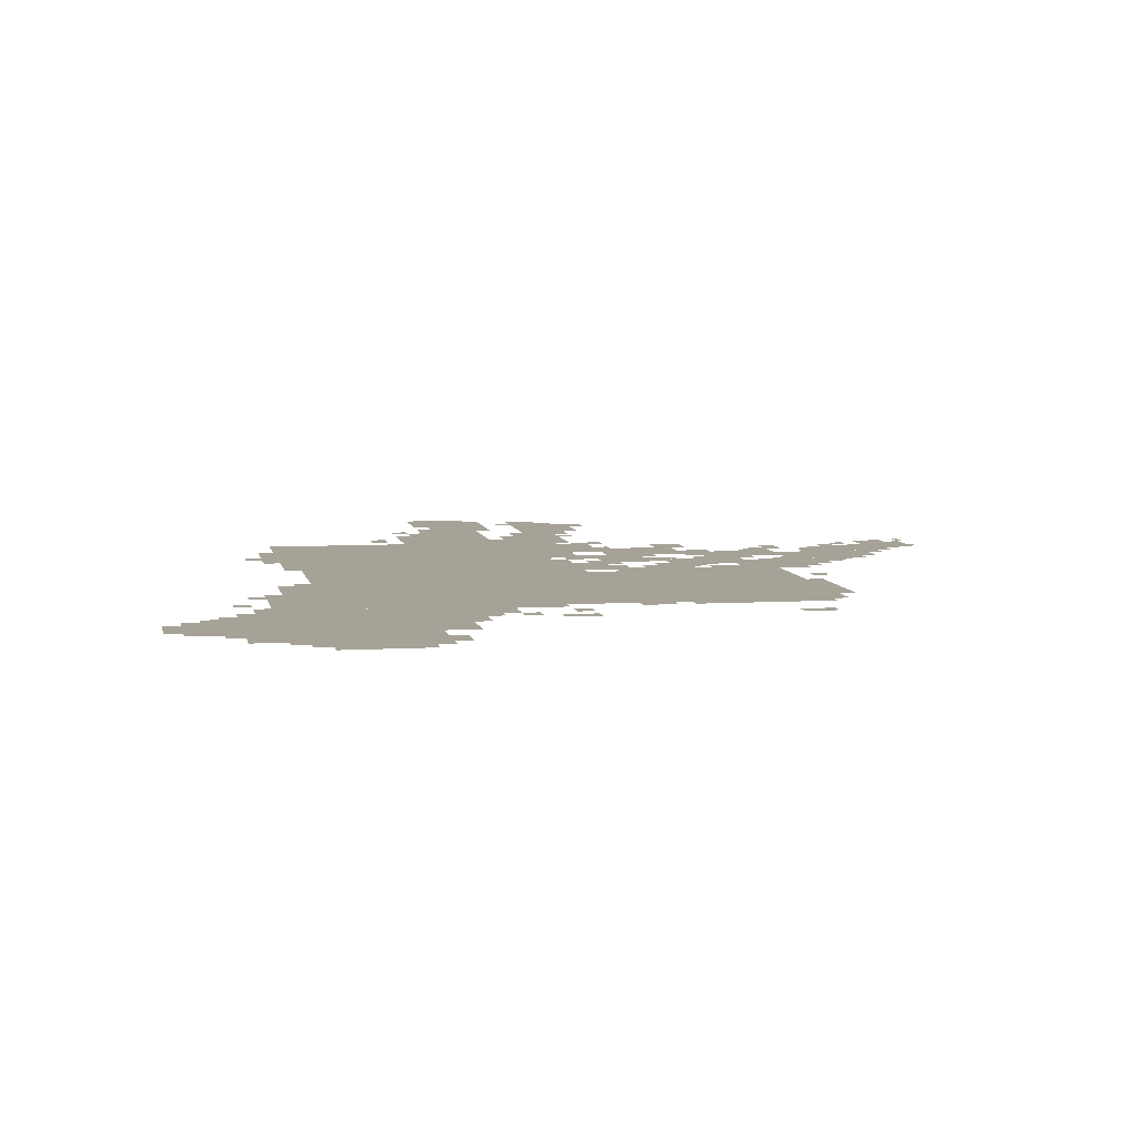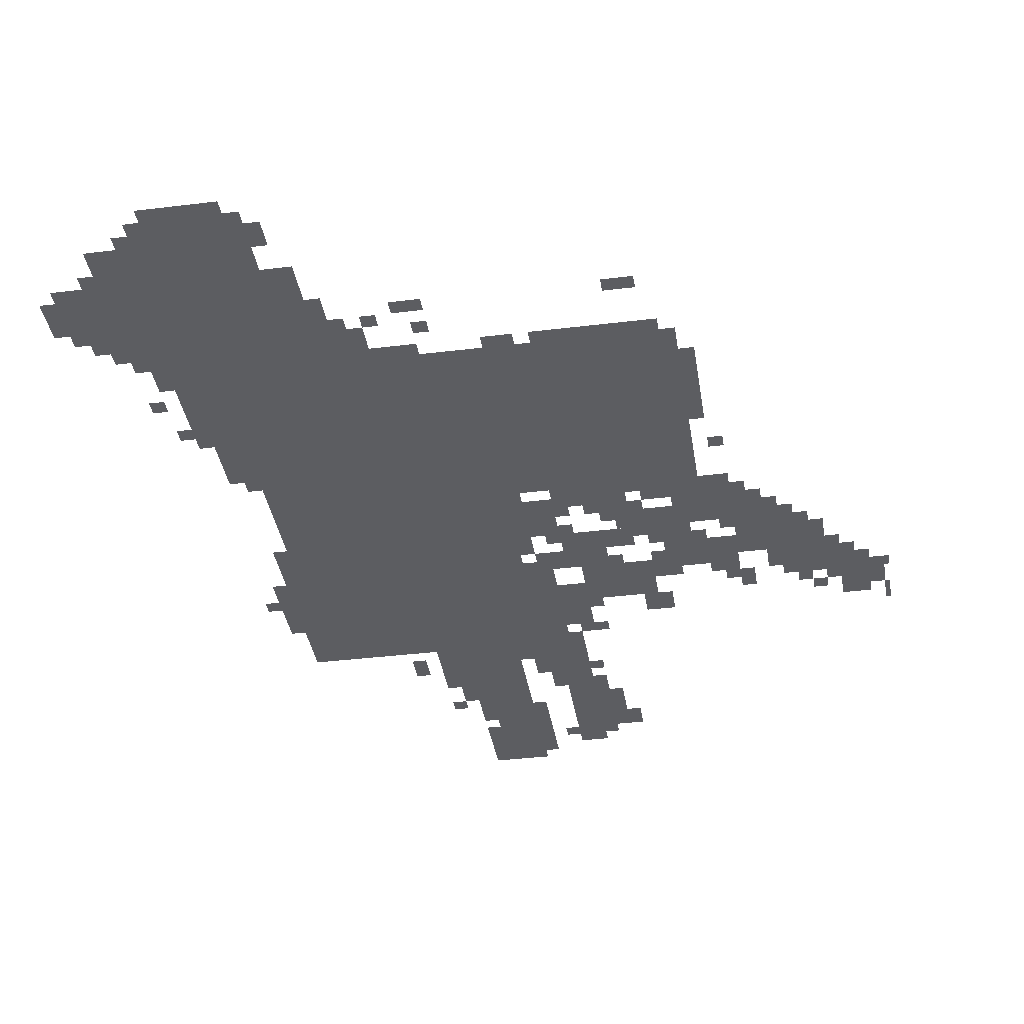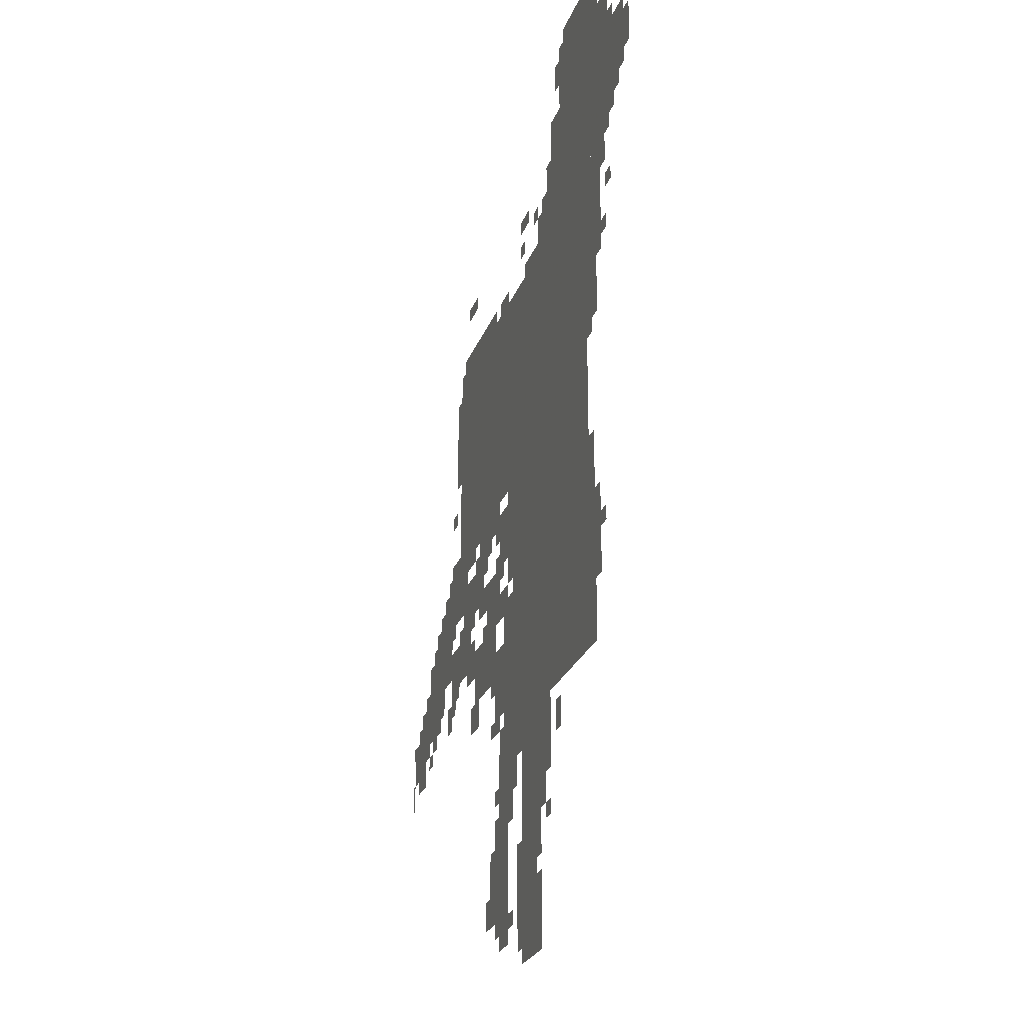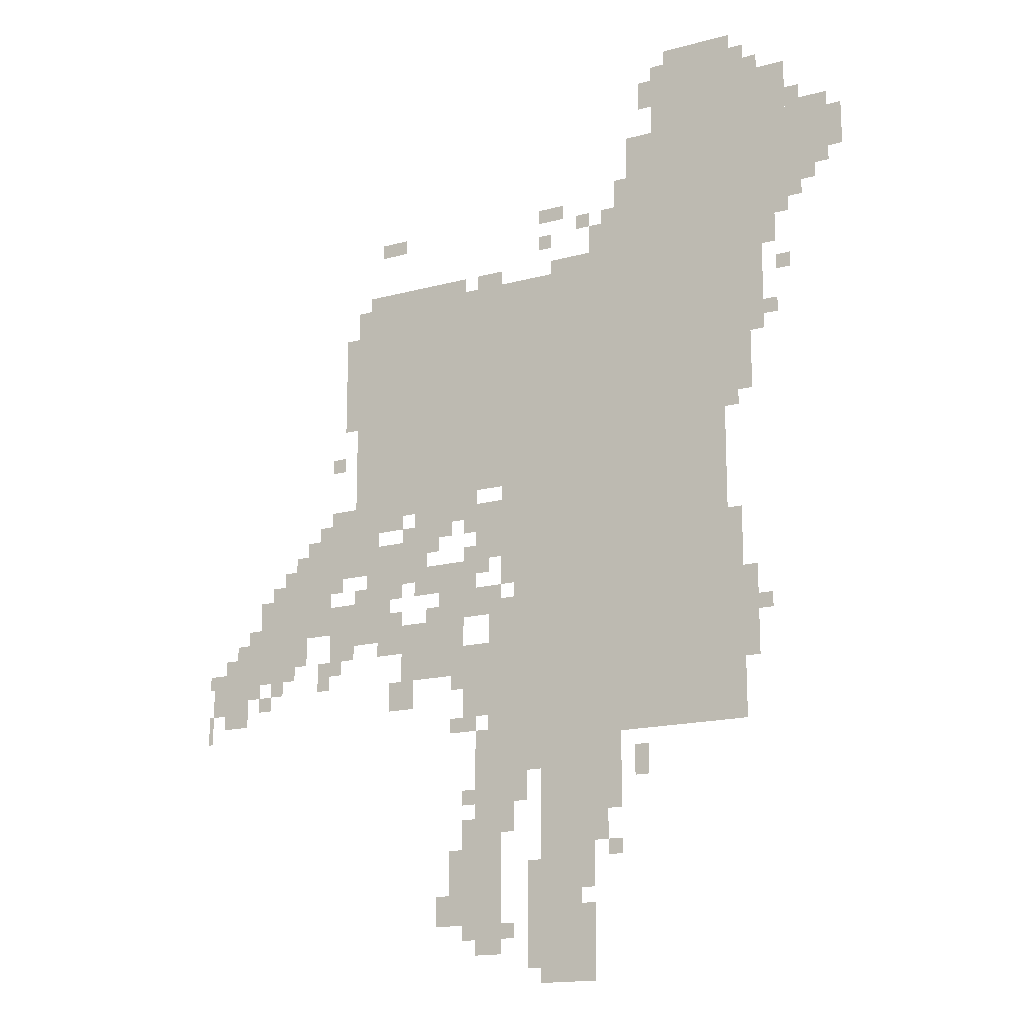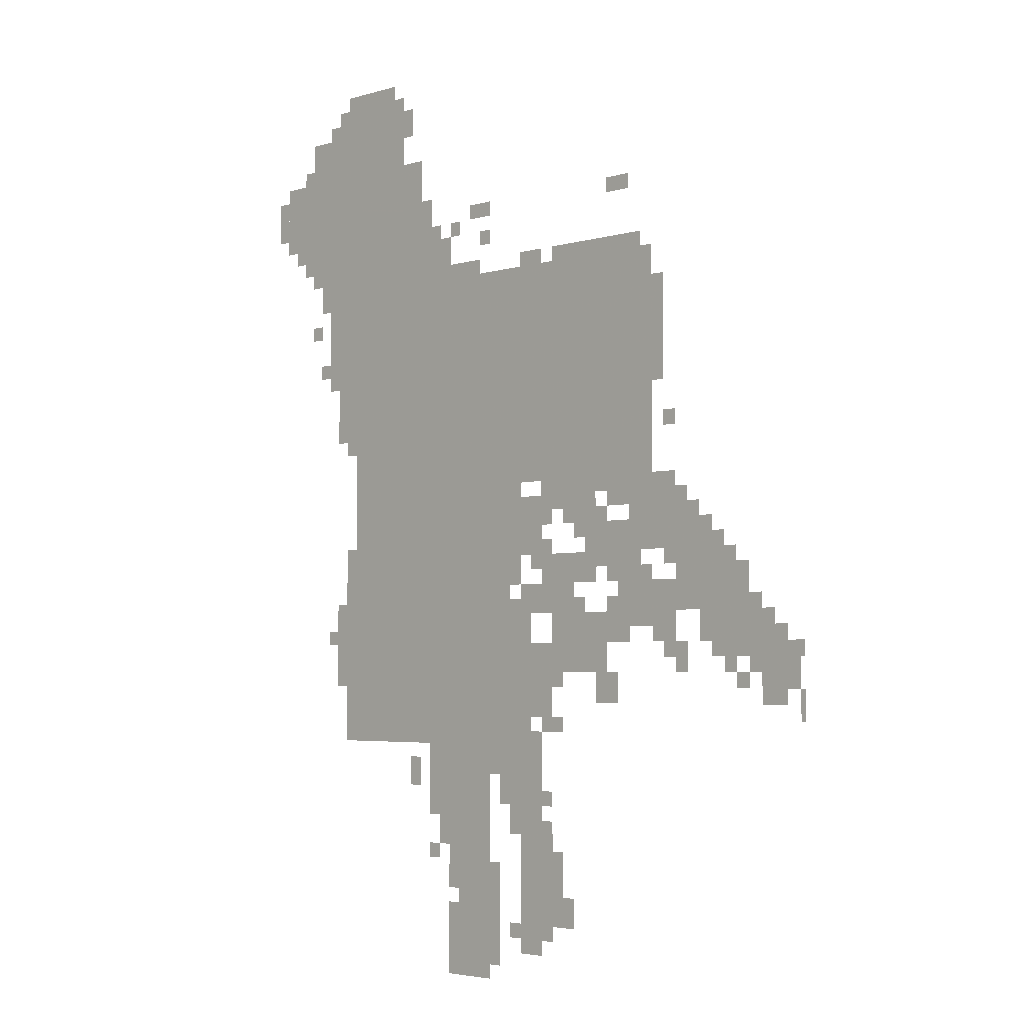
<metadata>
{"format":"obj","ext":"obj","renderer":"f3d","projection":"perspective","resolution":1024,"background":"white","views":[{"elev":6.5,"azim":169.6,"up":"+Z"},{"elev":-37.2,"azim":-171.0,"up":"+Z"},{"elev":-25.0,"azim":72.8,"up":"+Y"},{"elev":-16.3,"azim":29.4,"up":"+Y"},{"elev":-4.0,"azim":-135.2,"up":"+Y"}]}
</metadata>
<code>
g beiyaen_alter_rw-mesh
v -288 1023 0
v -288 1567 0
v -800 1567 0
v -800 1023 0
v -288 511 0
v -288 1023 0
v -800 1023 0
v -800 511 0
v -800 1087 0
v -800 1567 0
v -1216 1567 0
v -1216 1087 0
v -128 1599 0
v -128 1951 0
v -448 1951 0
v -448 1599 0
v -640 0 0
v -640 255 0
v -736 255 0
v -736 0 0
v -640 255 0
v -640 511 0
v -736 511 0
v -736 255 0
v -832 95 0
v -832 319 0
v -928 319 0
v -928 95 0
v -800 575 0
v -800 831 0
v -864 831 0
v -864 575 0
v -960 671 0
v -960 799 0
v -1088 799 0
v -1088 671 0
v -800 319 0
v -800 575 0
v -864 575 0
v -864 319 0
v -32 1695 0
v -32 1855 0
v -128 1855 0
v -128 1695 0
v -256 1951 0
v -256 2047 0
v -416 2047 0
v -416 1951 0
v -1376 703 0
v -1376 799 0
v -1536 799 0
v -1536 703 0
v -544 351 0
v -544 511 0
v -640 511 0
v -640 351 0
v -1120 799 0
v -1120 863 0
v -1312 863 0
v -1312 799 0
v -192 1343 0
v -192 1471 0
v -288 1471 0
v -288 1343 0
v -1024 927 0
v -1024 991 0
v -1216 991 0
v -1216 927 0
v -192 1471 0
v -192 1599 0
v -288 1599 0
v -288 1471 0
v -896 799 0
v -896 927 0
v -992 927 0
v -992 799 0
v -1312 799 0
v -1312 863 0
v -1472 863 0
v -1472 799 0
v -448 1695 0
v -448 1855 0
v -512 1855 0
v -512 1695 0
v -1216 927 0
v -1216 991 0
v -1376 991 0
v -1376 927 0
v -512 1567 0
v -512 1663 0
v -608 1663 0
v -608 1567 0
v -224 1215 0
v -224 1343 0
v -288 1343 0
v -288 1215 0
v -448 1567 0
v -448 1695 0
v -512 1695 0
v -512 1567 0
v -256 511 0
v -256 735 0
v -288 735 0
v -288 511 0
v -256 735 0
v -256 959 0
v -288 959 0
v -288 735 0
v -864 639 0
v -864 735 0
v -928 735 0
v -928 639 0
v -1504 607 0
v -1504 703 0
v -1568 703 0
v -1568 607 0
v -832 927 0
v -832 1023 0
v -896 1023 0
v -896 927 0
v -1152 991 0
v -1152 1055 0
v -1248 1055 0
v -1248 991 0
v -1088 1055 0
v -1088 1087 0
v -1280 1087 0
v -1280 1055 0
v -896 1055 0
v -896 1087 0
v -1088 1087 0
v -1088 1055 0
v -1280 863 0
v -1280 927 0
v -1376 927 0
v -1376 863 0
v -736 447 0
v -736 511 0
v -800 511 0
v -800 447 0
v -864 415 0
v -864 543 0
v -896 543 0
v -896 415 0
v -1376 863 0
v -1376 927 0
v -1440 927 0
v -1440 863 0
v -736 127 0
v -736 255 0
v -768 255 0
v -768 127 0
v -1056 607 0
v -1056 671 0
v -1120 671 0
v -1120 607 0
v -1216 1375 0
v -1216 1503 0
v -1248 1503 0
v -1248 1375 0
v -928 1567 0
v -928 1599 0
v -1056 1599 0
v -1056 1567 0
v -1248 991 0
v -1248 1055 0
v -1312 1055 0
v -1312 991 0
v -864 575 0
v -864 639 0
v -928 639 0
v -928 575 0
v -800 1023 0
v -800 1055 0
v -928 1055 0
v -928 1023 0
v -928 1023 0
v -928 1055 0
v -1056 1055 0
v -1056 1023 0
v -1056 1567 0
v -1056 1599 0
v -1184 1599 0
v -1184 1567 0
v -800 927 0
v -800 1023 0
v -832 1023 0
v -832 927 0
v -608 255 0
v -608 351 0
v -640 351 0
v -640 255 0
v -288 1567 0
v -288 1599 0
v -384 1599 0
v -384 1567 0
v -608 63 0
v -608 159 0
v -640 159 0
v -640 63 0
v -928 191 0
v -928 287 0
v -960 287 0
v -960 191 0
v -928 703 0
v -928 799 0
v -960 799 0
v -960 703 0
v -992 895 0
v -992 927 0
v -1088 927 0
v -1088 895 0
v -1088 895 0
v -1088 927 0
v -1184 927 0
v -1184 895 0
v -736 31 0
v -736 127 0
v -768 127 0
v -768 31 0
v -1216 1279 0
v -1216 1375 0
v -1248 1375 0
v -1248 1279 0
v -864 319 0
v -864 415 0
v -896 415 0
v -896 319 0
v -224 735 0
v -224 831 0
v -256 831 0
v -256 735 0
v -1088 767 0
v -1088 799 0
v -1184 799 0
v -1184 767 0
v -224 639 0
v -224 735 0
v -256 735 0
v -256 639 0
v -1184 767 0
v -1184 799 0
v -1280 799 0
v -1280 767 0
v -1344 735 0
v -1344 799 0
v -1376 799 0
v -1376 735 0
v -832 831 0
v -832 863 0
v -896 863 0
v -896 831 0
v -64 1663 0
v -64 1695 0
v -128 1695 0
v -128 1663 0
v -1088 735 0
v -1088 767 0
v -1152 767 0
v -1152 735 0
v -992 863 0
v -992 895 0
v -1056 895 0
v -1056 863 0
v -160 1535 0
v -160 1599 0
v -192 1599 0
v -192 1535 0
v -1088 1695 0
v -1088 1727 0
v -1152 1727 0
v -1152 1695 0
v -832 1567 0
v -832 1599 0
v -896 1599 0
v -896 1567 0
v -1088 1023 0
v -1088 1055 0
v -1152 1055 0
v -1152 1023 0
v -672 1695 0
v -672 1727 0
v -736 1727 0
v -736 1695 0
v -768 383 0
v -768 447 0
v -800 447 0
v -800 383 0
v -480 415 0
v -480 479 0
v -512 479 0
v -512 415 0
v -576 287 0
v -576 351 0
v -608 351 0
v -608 287 0
v -832 63 0
v -832 95 0
v -896 95 0
v -896 63 0
v -960 127 0
v -960 191 0
v -992 191 0
v -992 127 0
v -1248 703 0
v -1248 735 0
v -1312 735 0
v -1312 703 0
v -1216 735 0
v -1216 767 0
v -1280 767 0
v -1280 735 0
v -1568 639 0
v -1568 703 0
v -1600 703 0
v -1600 639 0
v -896 543 0
v -896 575 0
v -960 575 0
v -960 543 0
v -1600 575 0
v -1600 639 0
v -1611 639 0
v -1611 575 0
v -448 1919 0
v -448 1983 0
v -480 1983 0
v -480 1919 0
v -960 991 0
v -960 1023 0
v -1024 1023 0
v -1024 991 0
v -608 0 0
v -608 63 0
v -640 63 0
v -640 0 0
v -1024 991 0
v -1024 1023 0
v -1088 1023 0
v -1088 991 0
v -1152 863 0
v -1152 895 0
v -1216 895 0
v -1216 863 0
v -1088 863 0
v -1088 895 0
v -1152 895 0
v -1152 863 0
v -800 863 0
v -800 927 0
v -832 927 0
v -832 863 0
v -384 1567 0
v -384 1599 0
v -448 1599 0
v -448 1567 0
v -928 639 0
v -928 703 0
v -960 703 0
v -960 639 0
v -928 127 0
v -928 191 0
v -960 191 0
v -960 127 0
v -608 191 0
v -608 255 0
v -640 255 0
v -640 191 0
v -1536 703 0
v -1536 735 0
v -1600 735 0
v -1600 703 0
v -608 1567 0
v -608 1599 0
v -672 1599 0
v -672 1567 0
v -416 1951 0
v -416 2015 0
v -448 2015 0
v -448 1951 0
v -224 1951 0
v -224 2015 0
v -256 2015 0
v -256 1951 0
v 0 1759 0
v 0 1823 0
v -32 1823 0
v -32 1759 0
v -512 1695 0
v -512 1759 0
v -544 1759 0
v -544 1695 0
v -192 735 0
v -192 767 0
v -224 767 0
v -224 735 0
v -1472 799 0
v -1472 831 0
v -1504 831 0
v -1504 799 0
v -1088 799 0
v -1088 831 0
v -1120 831 0
v -1120 799 0
v -992 799 0
v -992 831 0
v -1024 831 0
v -1024 799 0
v -864 799 0
v -864 831 0
v -896 831 0
v -896 799 0
v -864 895 0
v -864 927 0
v -896 927 0
v -896 895 0
v -1376 927 0
v -1376 959 0
v -1408 959 0
v -1408 927 0
v -1440 863 0
v -1440 895 0
v -1472 895 0
v -1472 863 0
v -1248 895 0
v -1248 927 0
v -1280 927 0
v -1280 895 0
v -544 255 0
v -544 287 0
v -576 287 0
v -576 255 0
v -800 95 0
v -800 127 0
v -832 127 0
v -832 95 0
v -896 383 0
v -896 415 0
v -928 415 0
v -928 383 0
v -896 319 0
v -896 351 0
v -928 351 0
v -928 319 0
v -1440 639 0
v -1440 671 0
v -1472 671 0
v -1472 639 0
v -1280 671 0
v -1280 703 0
v -1312 703 0
v -1312 671 0
v -1536 735 0
v -1536 767 0
v -1568 767 0
v -1568 735 0
v -1472 671 0
v -1472 703 0
v -1504 703 0
v -1504 671 0
v -1408 671 0
v -1408 703 0
v -1440 703 0
v -1440 671 0
v -896 927 0
v -896 959 0
v -928 959 0
v -928 927 0
v -544 1663 0
v -544 1695 0
v -576 1695 0
v -576 1663 0
v -96 1855 0
v -96 1887 0
v -128 1887 0
v -128 1855 0
v -96 1631 0
v -96 1663 0
v -128 1663 0
v -128 1631 0
v -608 1663 0
v -608 1695 0
v -640 1695 0
v -640 1663 0
v -192 1951 0
v -192 1983 0
v -224 1983 0
v -224 1951 0
v -672 1567 0
v -672 1599 0
v -704 1599 0
v -704 1567 0
v -1600 703 0
v -1600 735 0
v -1611 735 0
v -1611 703 0
v 0 1727 0
v 0 1759 0
v -32 1759 0
v -32 1727 0
v -512 1663 0
v -512 1695 0
v -544 1695 0
v -544 1663 0
v -896 991 0
v -896 1023 0
v -928 1023 0
v -928 991 0
v -800 1055 0
v -800 1087 0
v -832 1087 0
v -832 1055 0
v -992 959 0
v -992 991 0
v -1024 991 0
v -1024 959 0
v -1312 991 0
v -1312 1023 0
v -1344 1023 0
v -1344 991 0
v -1248 1183 0
v -1248 1215 0
v -1280 1215 0
v -1280 1183 0
v -128 1471 0
v -128 1503 0
v -160 1503 0
v -160 1471 0
v -704 1631 0
v -704 1663 0
v -736 1663 0
v -736 1631 0
v -256 1183 0
v -256 1215 0
v -288 1215 0
v -288 1183 0
v -160 1375 0
v -160 1407 0
v -192 1407 0
v -192 1375 0
g beiyaen_alter_rw-mesh_0
f 3 2 1
f 1 4 3
f 7 6 5
f 5 8 7
f 11 10 9
f 9 12 11
f 15 14 13
f 13 16 15
f 19 18 17
f 17 20 19
f 23 22 21
f 21 24 23
f 27 26 25
f 25 28 27
f 31 30 29
f 29 32 31
f 35 34 33
f 33 36 35
f 39 38 37
f 37 40 39
f 43 42 41
f 41 44 43
f 47 46 45
f 45 48 47
f 51 50 49
f 49 52 51
f 55 54 53
f 53 56 55
f 59 58 57
f 57 60 59
f 63 62 61
f 61 64 63
f 67 66 65
f 65 68 67
f 71 70 69
f 69 72 71
f 75 74 73
f 73 76 75
f 79 78 77
f 77 80 79
f 83 82 81
f 81 84 83
f 87 86 85
f 85 88 87
f 91 90 89
f 89 92 91
f 95 94 93
f 93 96 95
f 99 98 97
f 97 100 99
f 103 102 101
f 101 104 103
f 107 106 105
f 105 108 107
f 111 110 109
f 109 112 111
f 115 114 113
f 113 116 115
f 119 118 117
f 117 120 119
f 123 122 121
f 121 124 123
f 127 126 125
f 125 128 127
f 131 130 129
f 129 132 131
f 135 134 133
f 133 136 135
f 139 138 137
f 137 140 139
f 143 142 141
f 141 144 143
f 147 146 145
f 145 148 147
f 151 150 149
f 149 152 151
f 155 154 153
f 153 156 155
f 159 158 157
f 157 160 159
f 163 162 161
f 161 164 163
f 167 166 165
f 165 168 167
f 171 170 169
f 169 172 171
f 175 174 173
f 173 176 175
f 179 178 177
f 177 180 179
f 183 182 181
f 181 184 183
f 187 186 185
f 185 188 187
f 191 190 189
f 189 192 191
f 195 194 193
f 193 196 195
f 199 198 197
f 197 200 199
f 203 202 201
f 201 204 203
f 207 206 205
f 205 208 207
f 211 210 209
f 209 212 211
f 215 214 213
f 213 216 215
f 219 218 217
f 217 220 219
f 223 222 221
f 221 224 223
f 227 226 225
f 225 228 227
f 231 230 229
f 229 232 231
f 235 234 233
f 233 236 235
f 239 238 237
f 237 240 239
f 243 242 241
f 241 244 243
f 247 246 245
f 245 248 247
f 251 250 249
f 249 252 251
f 255 254 253
f 253 256 255
f 259 258 257
f 257 260 259
f 263 262 261
f 261 264 263
f 267 266 265
f 265 268 267
f 271 270 269
f 269 272 271
f 275 274 273
f 273 276 275
f 279 278 277
f 277 280 279
f 283 282 281
f 281 284 283
f 287 286 285
f 285 288 287
f 291 290 289
f 289 292 291
f 295 294 293
f 293 296 295
f 299 298 297
f 297 300 299
f 303 302 301
f 301 304 303
f 307 306 305
f 305 308 307
f 311 310 309
f 309 312 311
f 315 314 313
f 313 316 315
f 319 318 317
f 317 320 319
f 323 322 321
f 321 324 323
f 327 326 325
f 325 328 327
f 331 330 329
f 329 332 331
f 335 334 333
f 333 336 335
f 339 338 337
f 337 340 339
f 343 342 341
f 341 344 343
f 347 346 345
f 345 348 347
f 351 350 349
f 349 352 351
f 355 354 353
f 353 356 355
f 359 358 357
f 357 360 359
f 363 362 361
f 361 364 363
f 367 366 365
f 365 368 367
f 371 370 369
f 369 372 371
f 375 374 373
f 373 376 375
f 379 378 377
f 377 380 379
f 383 382 381
f 381 384 383
f 387 386 385
f 385 388 387
f 391 390 389
f 389 392 391
f 395 394 393
f 393 396 395
f 399 398 397
f 397 400 399
f 403 402 401
f 401 404 403
f 407 406 405
f 405 408 407
f 411 410 409
f 409 412 411
f 415 414 413
f 413 416 415
f 419 418 417
f 417 420 419
f 423 422 421
f 421 424 423
f 427 426 425
f 425 428 427
f 431 430 429
f 429 432 431
f 435 434 433
f 433 436 435
f 439 438 437
f 437 440 439
f 443 442 441
f 441 444 443
f 447 446 445
f 445 448 447
f 451 450 449
f 449 452 451
f 455 454 453
f 453 456 455
f 459 458 457
f 457 460 459
f 463 462 461
f 461 464 463
f 467 466 465
f 465 468 467
f 471 470 469
f 469 472 471
f 475 474 473
f 473 476 475
f 479 478 477
f 477 480 479
f 483 482 481
f 481 484 483
f 487 486 485
f 485 488 487
f 491 490 489
f 489 492 491
f 495 494 493
f 493 496 495
f 499 498 497
f 497 500 499
f 503 502 501
f 501 504 503
f 507 506 505
f 505 508 507
f 511 510 509
f 509 512 511
f 515 514 513
f 513 516 515
f 519 518 517
f 517 520 519
f 523 522 521
f 521 524 523
f 527 526 525
f 525 528 527
f 531 530 529
f 529 532 531
f 535 534 533
f 533 536 535
f 539 538 537
f 537 540 539

</code>
